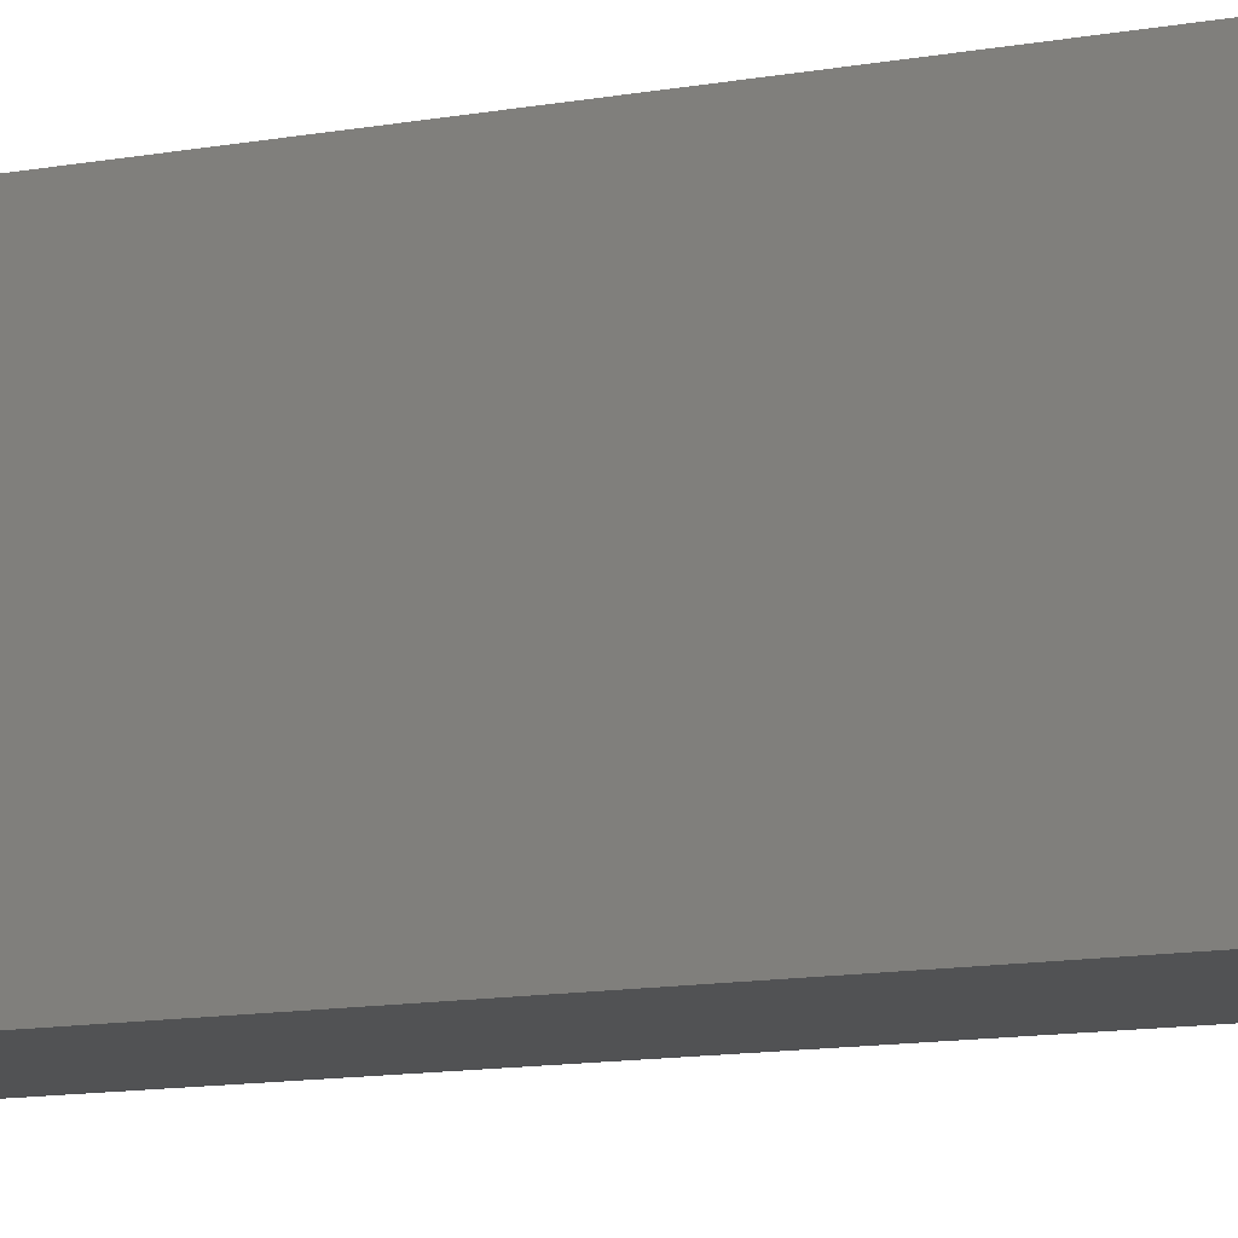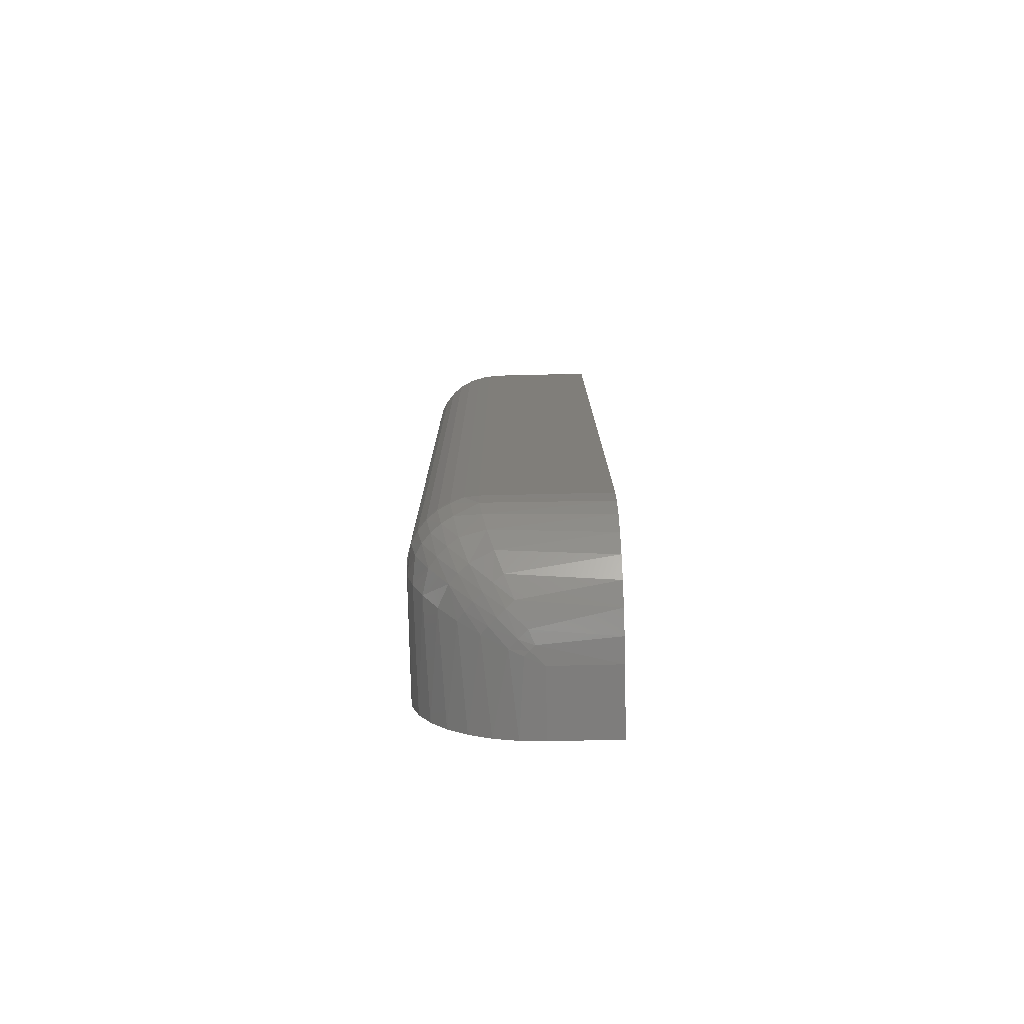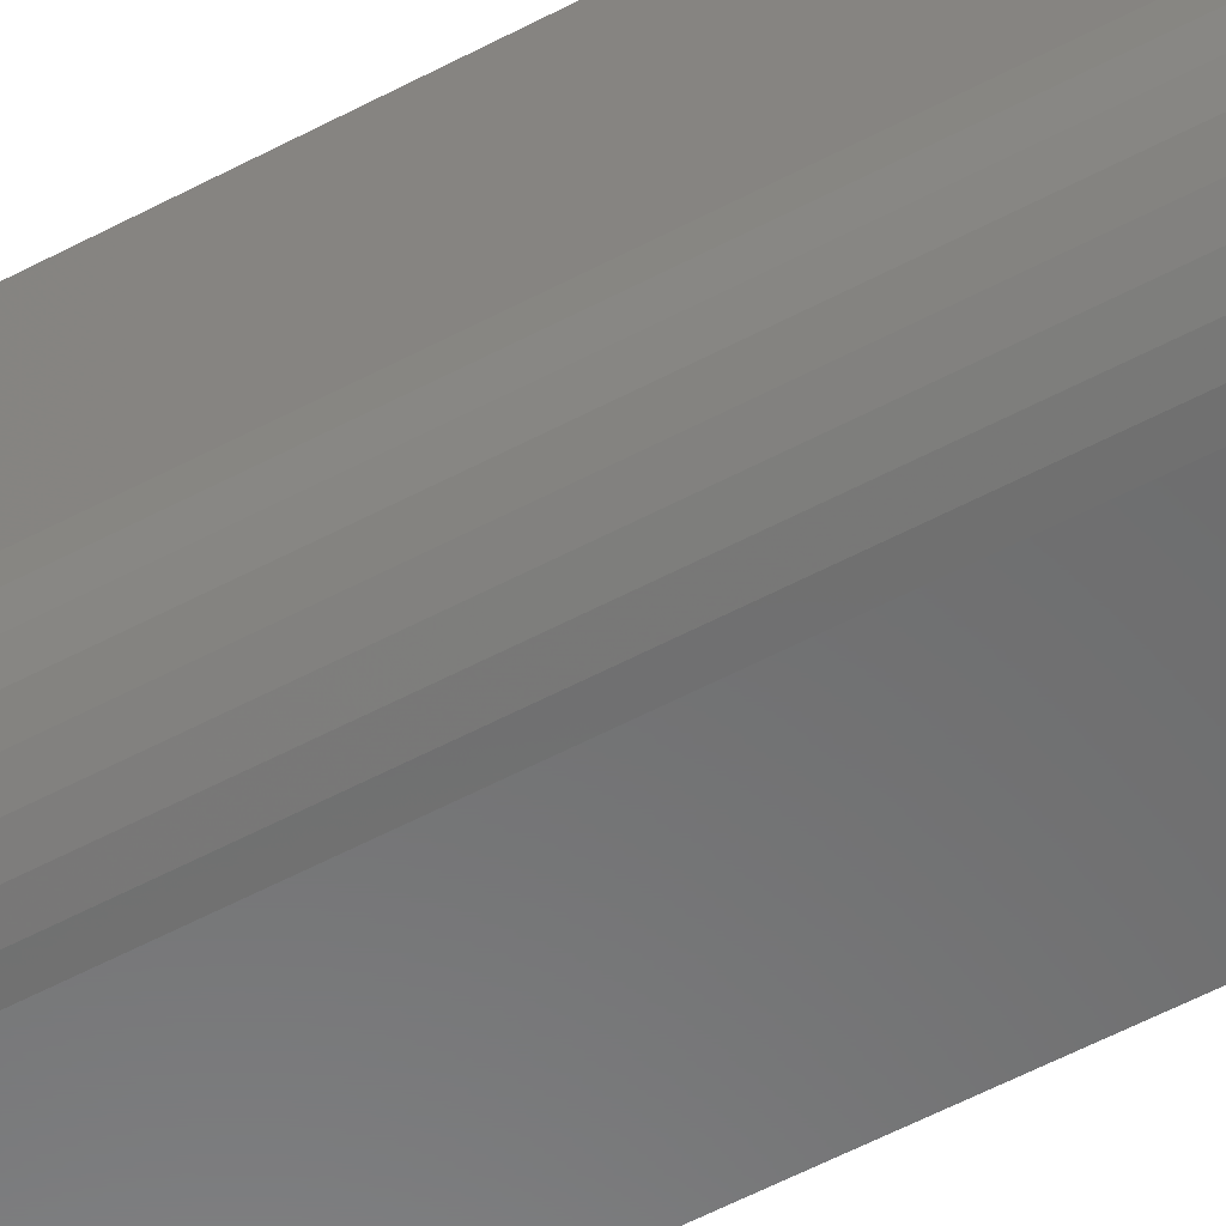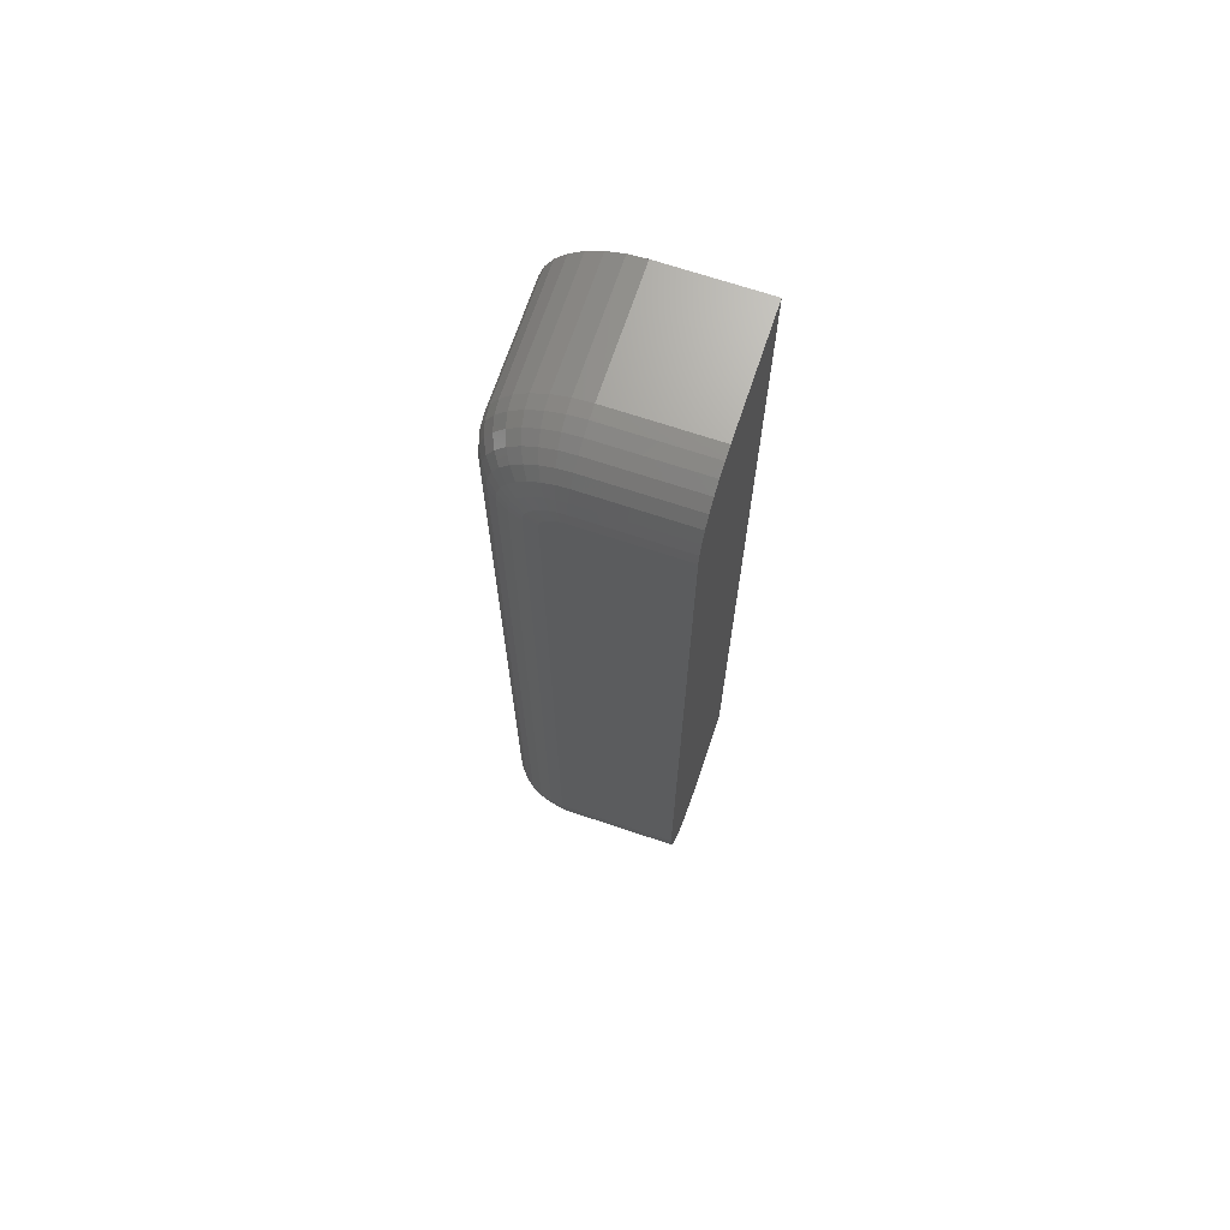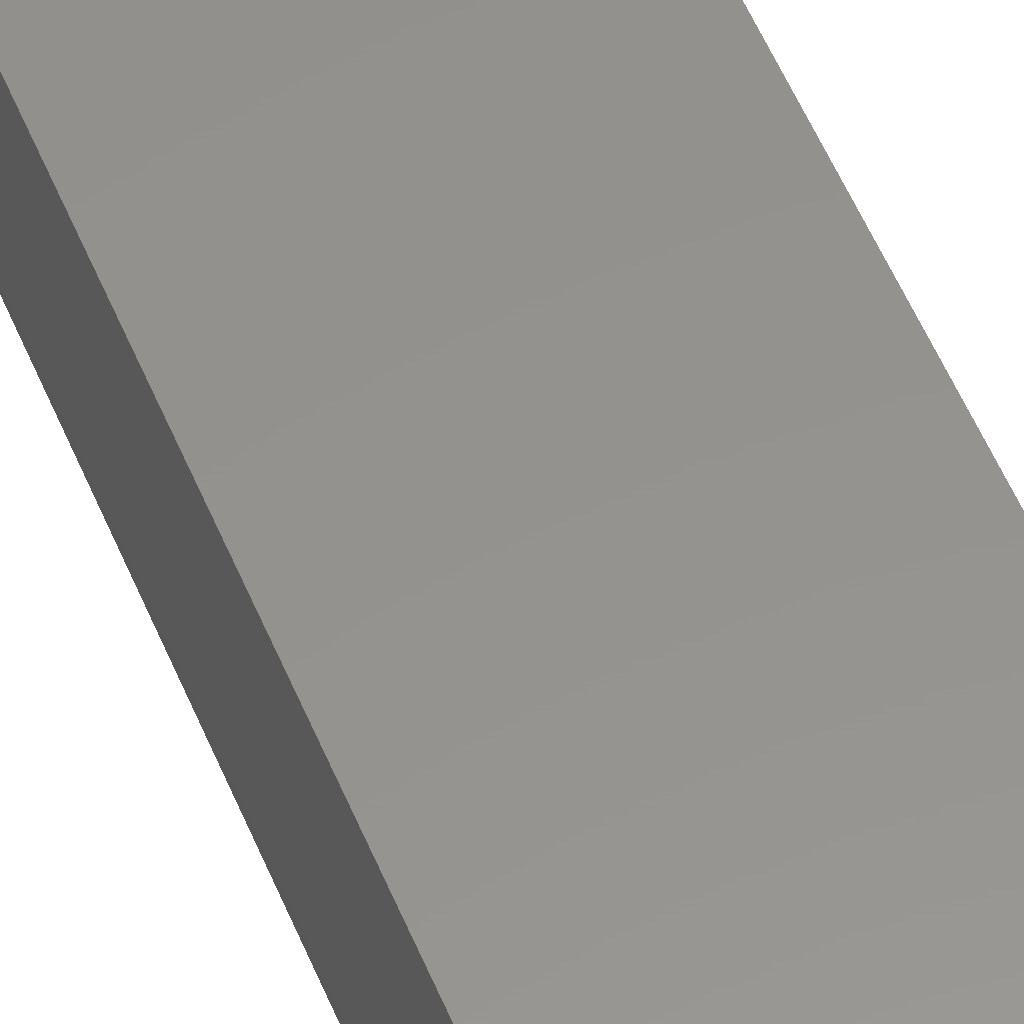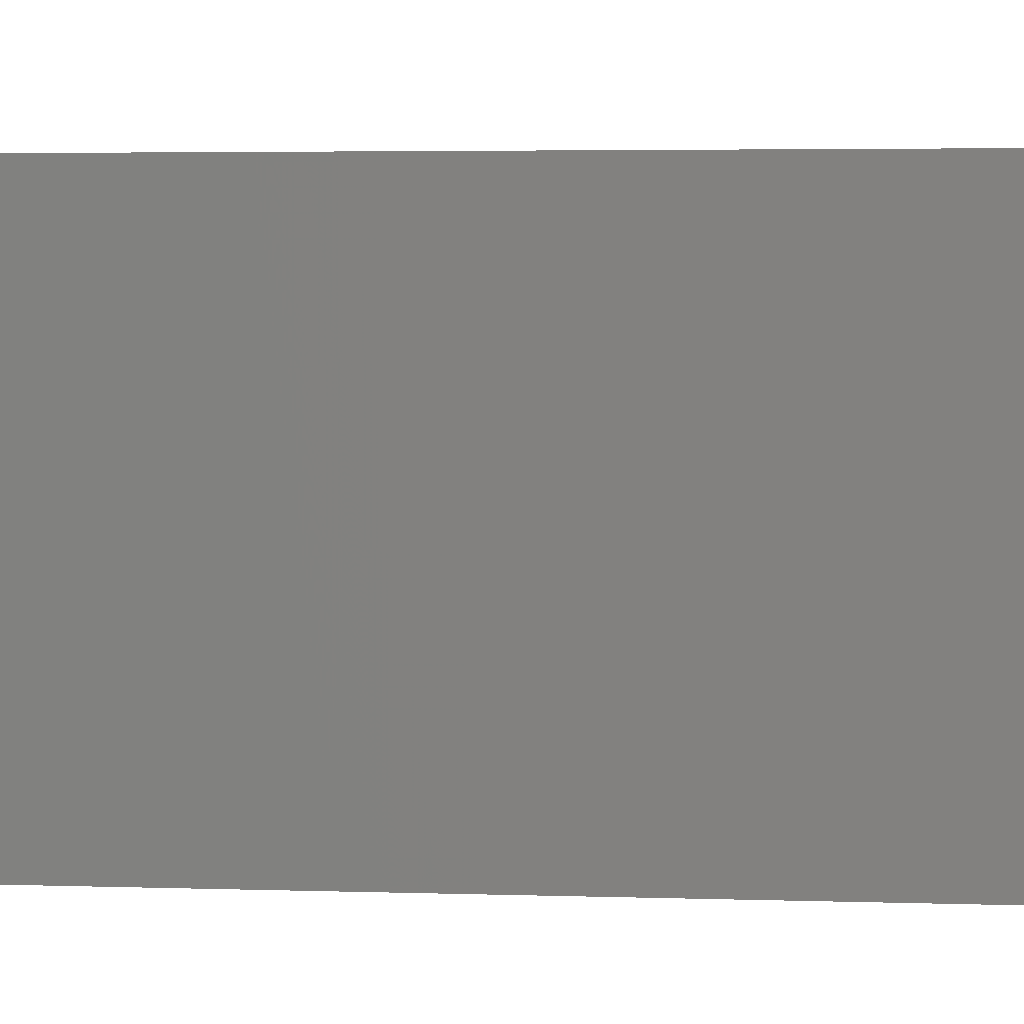
<metadata>
{"format":"stl","ext":"stl","renderer":"f3d","projection":"perspective","resolution":1024,"background":"white","views":[{"elev":-8.7,"azim":121.0,"up":"+Z"},{"elev":-77.7,"azim":-88.7,"up":"+Y"},{"elev":-57.2,"azim":-61.1,"up":"+Z"},{"elev":69.2,"azim":-71.5,"up":"+Y"},{"elev":56.2,"azim":-22.7,"up":"+Z"},{"elev":1.7,"azim":103.8,"up":"+Z"}]}
</metadata>
<code>
# stl→obj: 171 verts, 338 faces
v -0.7031 -0.0625 -0.0625
v -0.7031 -0.5938 -0.0625
v -0.7123 -0.0625 -0.0616
v -0.7123 -0.5938 -0.0616
v -0.7211 -0.0625 -0.05893
v -0.7211 -0.5938 -0.05893
v -0.7292 -0.0625 -0.0546
v -0.7292 -0.5938 -0.0546
v -0.7363 -0.0625 -0.04877
v -0.7363 -0.5938 -0.04877
v -0.7421 -0.0625 -0.04167
v -0.7421 -0.5938 -0.04167
v -0.7464 -0.0625 -0.03356
v -0.7464 -0.5938 -0.03356
v -0.7491 -0.0625 -0.02477
v -0.7491 -0.5938 -0.02477
v -0.75 -0.0625 -0.01562
v -0.75 -0.5938 -0.01562
v -0.75 -0.04688 3.068e-17
v -0.75 -0.04718 -0.003048
v -0.75 -0.04806 -0.005979
v -0.75 -0.05652 -0.01444
v -0.75 -0.05945 -0.01532
v -0.75 -0.5938 0.07031
v -0.75 -0.04688 0.07031
v -0.75 -0.04951 -0.008681
v -0.75 -0.05145 -0.01105
v -0.75 -0.05382 -0.01299
v -0.6172 -0.0625 -0.0625
v -0.6172 -0.5938 -0.0625
v -0.6641 -0.6797 0.02344
v -0.6172 -0.6797 0.02344
v -0.6641 -0.6797 0.07031
v -0.6172 -0.6797 0.07031
v -0.7031 1.35e-17 0.07031
v -0.7211 -0.003568 0.07031
v -0.6172 2.304e-17 0.07031
v -0.7123 -0.0009007 0.07031
v -0.7363 -0.01373 0.07031
v -0.7421 -0.02083 0.07031
v -0.7464 -0.02894 0.07031
v -0.7491 -0.03773 0.07031
v -0.7483 -0.6105 0.07031
v -0.7435 -0.6266 0.07031
v -0.7355 -0.6415 0.07031
v -0.7248 -0.6545 0.07031
v -0.7118 -0.6652 0.07031
v -0.6969 -0.6731 0.07031
v -0.6808 -0.678 0.07031
v -0.7292 -0.0079 0.07031
v -0.6172 -0.678 0.006672
v -0.6172 -0.6731 -0.009449
v -0.6172 -0.6652 -0.02431
v -0.6172 -0.6545 -0.03733
v -0.6172 -0.6415 -0.04802
v -0.6172 -0.6266 -0.05596
v -0.6172 -0.6105 -0.06085
v -0.6172 -0.05031 -0.0613
v -0.6172 -0.03858 -0.05774
v -0.6172 -0.02778 -0.05197
v -0.6172 -0.01831 -0.04419
v -0.6172 -0.01053 -0.03472
v -0.6172 -0.004758 -0.02392
v -0.6172 -0.001201 -0.01219
v -0.6172 1.865e-17 1.388e-17
v -0.7007 -0.6238 -0.05707
v -0.6977 -0.6376 -0.05047
v -0.6933 -0.6508 -0.04079
v -0.6878 -0.662 -0.02881
v -0.6815 -0.6707 -0.01492
v -0.674 -0.6768 0.001519
v -0.7025 -0.609 -0.06113
v -0.6698 -0.6787 0.01075
v -0.7446 -0.6238 -0.01316
v -0.738 -0.6376 -0.01016
v -0.7283 -0.6508 -0.005759
v -0.7163 -0.662 -0.0003092
v -0.7024 -0.6707 0.006001
v -0.686 -0.6768 0.01347
v -0.7486 -0.609 -0.015
v -0.6767 -0.6787 0.01767
v -0.6733 -0.679 0.01419
v -0.721 -0.5979 -0.05884
v -0.7086 -0.6541 -0.03368
v -0.7148 -0.6385 -0.04625
v -0.7212 -0.6541 -0.02112
v -0.7118 -0.6645 -0.0068
v -0.7185 -0.6193 -0.05531
v -0.7338 -0.6385 -0.02727
v -0.7428 -0.6193 -0.03097
v -0.7463 -0.5979 -0.0335
v -0.6977 -0.6723 0.000416
v -0.6801 -0.6776 0.007397
v -0.6925 -0.6729 -0.005025
v -0.6871 -0.6723 -0.01018
v -0.7065 -0.6658 -0.01309
v -0.7006 -0.6658 -0.01897
v -0.6943 -0.6645 -0.02426
v -0.7153 -0.6548 -0.02779
v -0.7285 -0.6395 -0.03455
v -0.722 -0.6395 -0.04096
v -0.7385 -0.6201 -0.03856
v -0.7328 -0.6204 -0.0453
v -0.7261 -0.6201 -0.05095
v -0.7291 -0.598 -0.05451
v -0.7362 -0.5981 -0.04868
v -0.742 -0.598 -0.04159
v -0.7031 9.107e-18 2.776e-17
v -0.7031 -0.001201 -0.01219
v -0.7031 -0.004758 -0.02392
v -0.7031 -0.01053 -0.03472
v -0.7031 -0.01831 -0.04419
v -0.7031 -0.02778 -0.05197
v -0.7031 -0.03858 -0.05774
v -0.7031 -0.05031 -0.0613
v -0.7123 -0.0009007 4.163e-17
v -0.7211 -0.003568 4.163e-17
v -0.7292 -0.0079 4.163e-17
v -0.7363 -0.01373 4.163e-17
v -0.7421 -0.02083 4.163e-17
v -0.7464 -0.02894 4.163e-17
v -0.7491 -0.03773 4.163e-17
v -0.7491 -0.05767 -0.02429
v -0.7464 -0.05595 -0.03292
v -0.7421 -0.05437 -0.04087
v -0.7363 -0.05299 -0.04783
v -0.7292 -0.05185 -0.05355
v -0.7211 -0.051 -0.0578
v -0.7123 -0.05048 -0.06042
v -0.7491 -0.03821 -0.004832
v -0.7464 -0.02958 -0.006548
v -0.7421 -0.02163 -0.008129
v -0.7363 -0.01467 -0.009515
v -0.7292 -0.008949 -0.01065
v -0.7211 -0.004701 -0.0115
v -0.7123 -0.002084 -0.01202
v -0.7491 -0.03962 -0.009479
v -0.7464 -0.03149 -0.01284
v -0.7421 -0.024 -0.01595
v -0.7363 -0.01744 -0.01866
v -0.7292 -0.01206 -0.02089
v -0.7211 -0.008054 -0.02255
v -0.7123 -0.00559 -0.02357
v -0.7491 -0.0419 -0.01376
v -0.7464 -0.03459 -0.01865
v -0.7421 -0.02785 -0.02315
v -0.7363 -0.02195 -0.0271
v -0.7292 -0.0171 -0.03033
v -0.7211 -0.0135 -0.03274
v -0.7123 -0.01128 -0.03422
v -0.7491 -0.04499 -0.01751
v -0.7464 -0.03877 -0.02373
v -0.7421 -0.03304 -0.02946
v -0.7363 -0.02801 -0.03449
v -0.7292 -0.02389 -0.03861
v -0.7211 -0.02083 -0.04167
v -0.7123 -0.01894 -0.04356
v -0.7491 -0.04874 -0.0206
v -0.7464 -0.04385 -0.02791
v -0.7421 -0.03935 -0.03465
v -0.7363 -0.0354 -0.04055
v -0.7292 -0.03217 -0.0454
v -0.7211 -0.02976 -0.049
v -0.7123 -0.02828 -0.05122
v -0.7491 -0.05302 -0.02288
v -0.7464 -0.04966 -0.03101
v -0.7421 -0.04655 -0.0385
v -0.7363 -0.04384 -0.04506
v -0.7292 -0.04161 -0.05044
v -0.7211 -0.03995 -0.05445
v -0.7123 -0.03893 -0.05691
f 1 2 3
f 3 2 4
f 3 4 5
f 5 4 6
f 5 6 7
f 7 6 8
f 7 8 9
f 9 8 10
f 9 10 11
f 11 10 12
f 11 12 13
f 13 12 14
f 13 14 15
f 15 14 16
f 15 16 17
f 17 16 18
f 19 20 21
f 17 22 23
f 24 25 22
f 24 22 17
f 24 17 18
f 25 19 21
f 25 21 26
f 25 26 27
f 25 27 28
f 25 28 22
f 1 29 2
f 2 29 30
f 31 32 33
f 33 32 34
f 35 36 37
f 35 38 36
f 39 40 41
f 34 37 42
f 34 42 25
f 34 25 24
f 34 24 43
f 34 43 44
f 34 44 45
f 34 45 46
f 34 46 47
f 34 47 48
f 34 48 49
f 34 49 33
f 42 37 36
f 42 36 50
f 42 50 39
f 42 39 41
f 34 32 51
f 34 51 52
f 34 52 53
f 34 53 54
f 34 54 55
f 34 55 56
f 34 56 57
f 34 57 30
f 34 30 29
f 34 29 37
f 29 58 59
f 29 59 60
f 29 60 61
f 29 61 62
f 29 62 63
f 29 63 64
f 29 64 65
f 29 65 37
f 57 56 66
f 67 66 56
f 56 55 67
f 68 67 55
f 55 54 68
f 69 68 54
f 54 53 69
f 70 69 53
f 53 52 70
f 71 70 52
f 52 51 71
f 2 30 72
f 72 30 57
f 72 57 66
f 32 31 51
f 51 31 73
f 51 73 71
f 43 74 44
f 44 74 75
f 44 75 45
f 45 75 76
f 45 76 46
f 46 76 77
f 46 77 47
f 47 77 78
f 47 78 48
f 48 78 79
f 48 79 49
f 24 18 43
f 43 18 80
f 43 80 74
f 31 33 81
f 81 33 49
f 81 49 79
f 81 82 31
f 82 73 31
f 72 83 2
f 83 4 2
f 84 85 67
f 68 84 67
f 76 75 86
f 87 76 86
f 85 88 66
f 67 85 66
f 75 74 89
f 86 75 89
f 66 88 72
f 74 80 90
f 89 74 90
f 16 80 18
f 80 16 91
f 90 80 91
f 14 91 16
f 79 78 92
f 92 93 79
f 94 93 92
f 93 94 95
f 95 71 93
f 70 71 95
f 78 77 87
f 87 92 78
f 92 87 96
f 96 94 92
f 94 96 97
f 97 95 94
f 98 95 97
f 70 95 98
f 69 70 98
f 87 77 76
f 86 96 87
f 96 86 99
f 99 97 96
f 84 97 99
f 98 97 84
f 69 98 84
f 68 69 84
f 86 89 100
f 100 99 86
f 99 100 101
f 101 84 99
f 85 84 101
f 89 90 102
f 102 100 89
f 100 102 103
f 103 101 100
f 104 101 103
f 85 101 104
f 88 85 104
f 4 83 6
f 6 83 105
f 6 105 8
f 8 105 106
f 8 106 10
f 10 106 107
f 10 107 12
f 12 107 91
f 12 91 14
f 79 93 81
f 81 93 82
f 93 71 82
f 82 71 73
f 72 88 83
f 83 88 104
f 83 104 105
f 105 104 103
f 105 103 106
f 106 103 102
f 106 102 107
f 107 102 90
f 107 90 91
f 108 65 109
f 109 65 64
f 109 64 110
f 110 64 63
f 110 63 111
f 111 63 62
f 111 62 112
f 112 62 61
f 112 61 113
f 113 61 60
f 113 60 114
f 114 60 59
f 114 59 115
f 115 59 58
f 115 58 1
f 1 58 29
f 108 35 65
f 65 35 37
f 35 108 38
f 38 108 116
f 38 116 36
f 36 116 117
f 36 117 50
f 50 117 118
f 50 118 39
f 39 118 119
f 39 119 40
f 40 119 120
f 40 120 41
f 41 120 121
f 41 121 42
f 42 121 122
f 42 122 25
f 25 122 19
f 17 23 15
f 15 23 123
f 15 123 13
f 13 123 124
f 13 124 11
f 11 124 125
f 11 125 9
f 9 125 126
f 9 126 7
f 7 126 127
f 7 127 5
f 5 127 128
f 5 128 3
f 3 128 129
f 3 129 1
f 1 129 115
f 20 19 130
f 130 19 122
f 130 122 131
f 131 122 121
f 131 121 132
f 132 121 120
f 132 120 133
f 133 120 119
f 133 119 134
f 134 119 118
f 134 118 135
f 135 118 117
f 135 117 136
f 136 117 116
f 136 116 109
f 109 116 108
f 21 20 137
f 137 20 130
f 137 130 138
f 138 130 131
f 138 131 139
f 139 131 132
f 139 132 140
f 140 132 133
f 140 133 141
f 141 133 134
f 141 134 142
f 142 134 135
f 142 135 143
f 143 135 136
f 143 136 110
f 110 136 109
f 26 21 144
f 144 21 137
f 144 137 145
f 145 137 138
f 145 138 146
f 146 138 139
f 146 139 147
f 147 139 140
f 147 140 148
f 148 140 141
f 148 141 149
f 149 141 142
f 149 142 150
f 150 142 143
f 150 143 111
f 111 143 110
f 27 26 151
f 151 26 144
f 151 144 152
f 152 144 145
f 152 145 153
f 153 145 146
f 153 146 154
f 154 146 147
f 154 147 155
f 155 147 148
f 155 148 156
f 156 148 149
f 156 149 157
f 157 149 150
f 157 150 112
f 112 150 111
f 28 27 158
f 158 27 151
f 158 151 159
f 159 151 152
f 159 152 160
f 160 152 153
f 160 153 161
f 161 153 154
f 161 154 162
f 162 154 155
f 162 155 163
f 163 155 156
f 163 156 164
f 164 156 157
f 164 157 113
f 113 157 112
f 22 28 165
f 165 28 158
f 165 158 166
f 166 158 159
f 166 159 167
f 167 159 160
f 167 160 168
f 168 160 161
f 168 161 169
f 169 161 162
f 169 162 170
f 170 162 163
f 170 163 171
f 171 163 164
f 171 164 114
f 114 164 113
f 23 22 123
f 123 22 165
f 123 165 124
f 124 165 166
f 124 166 125
f 125 166 167
f 125 167 126
f 126 167 168
f 126 168 127
f 127 168 169
f 127 169 128
f 128 169 170
f 128 170 129
f 129 170 171
f 129 171 115
f 115 171 114

</code>
